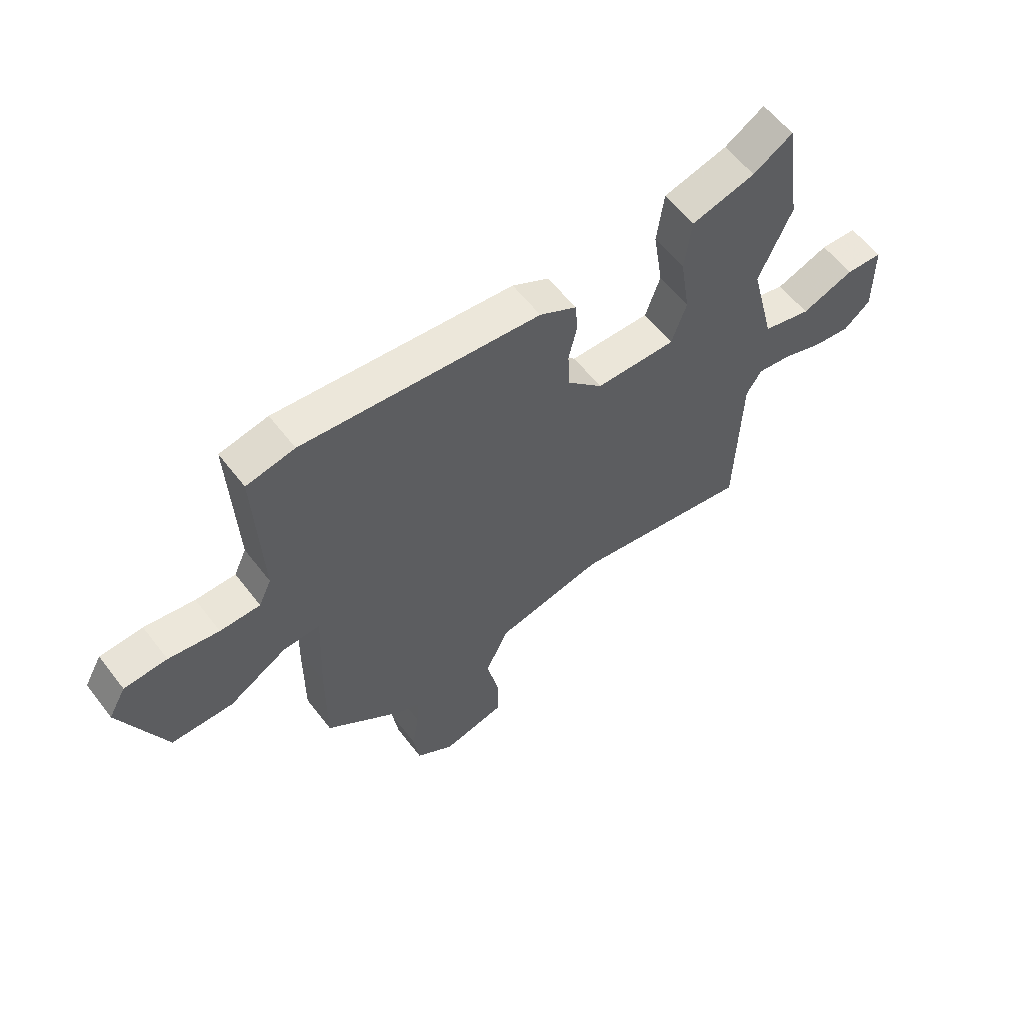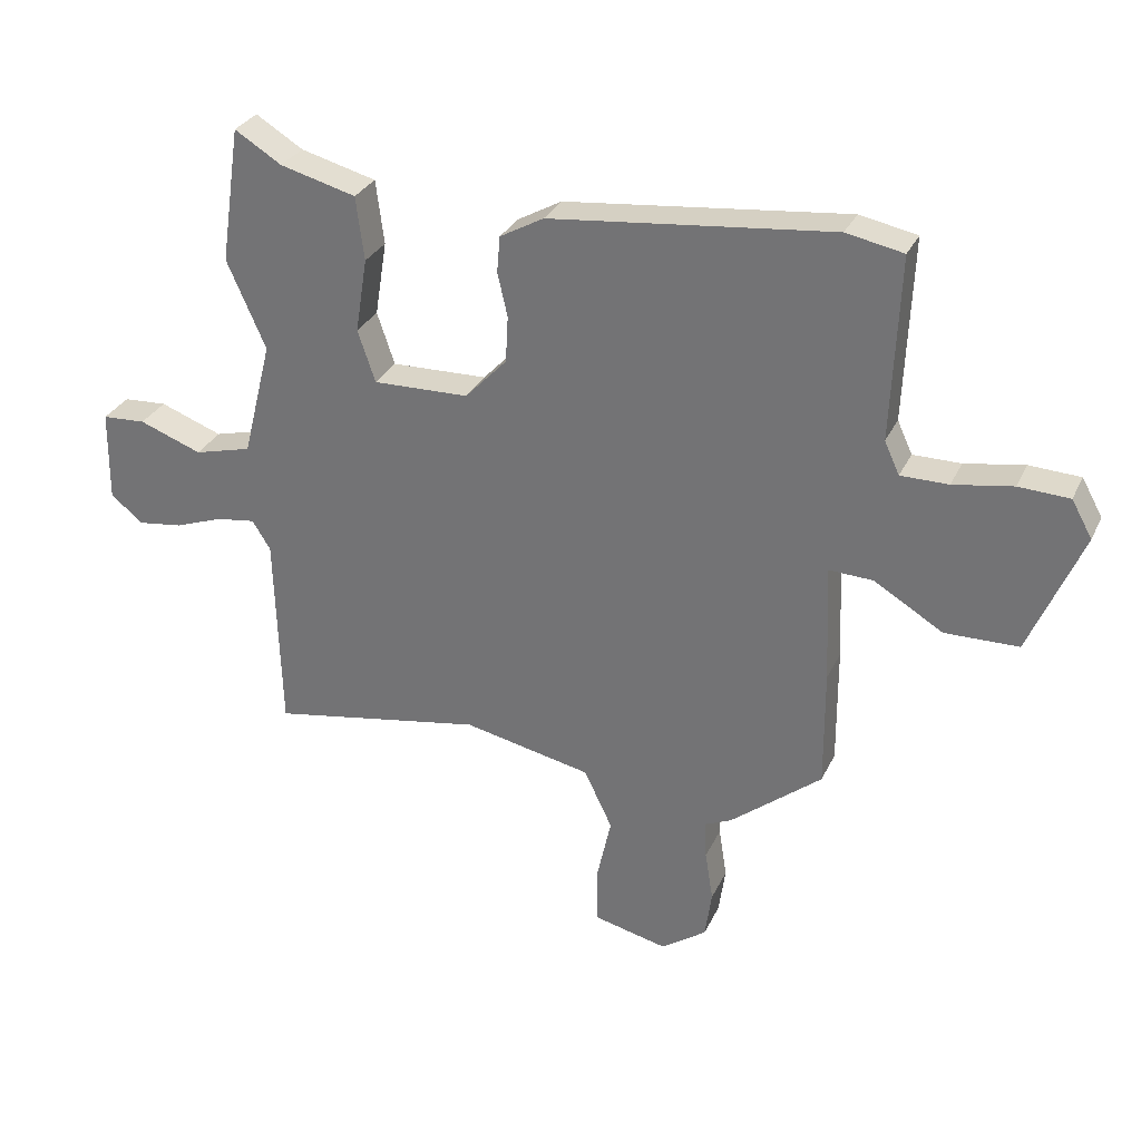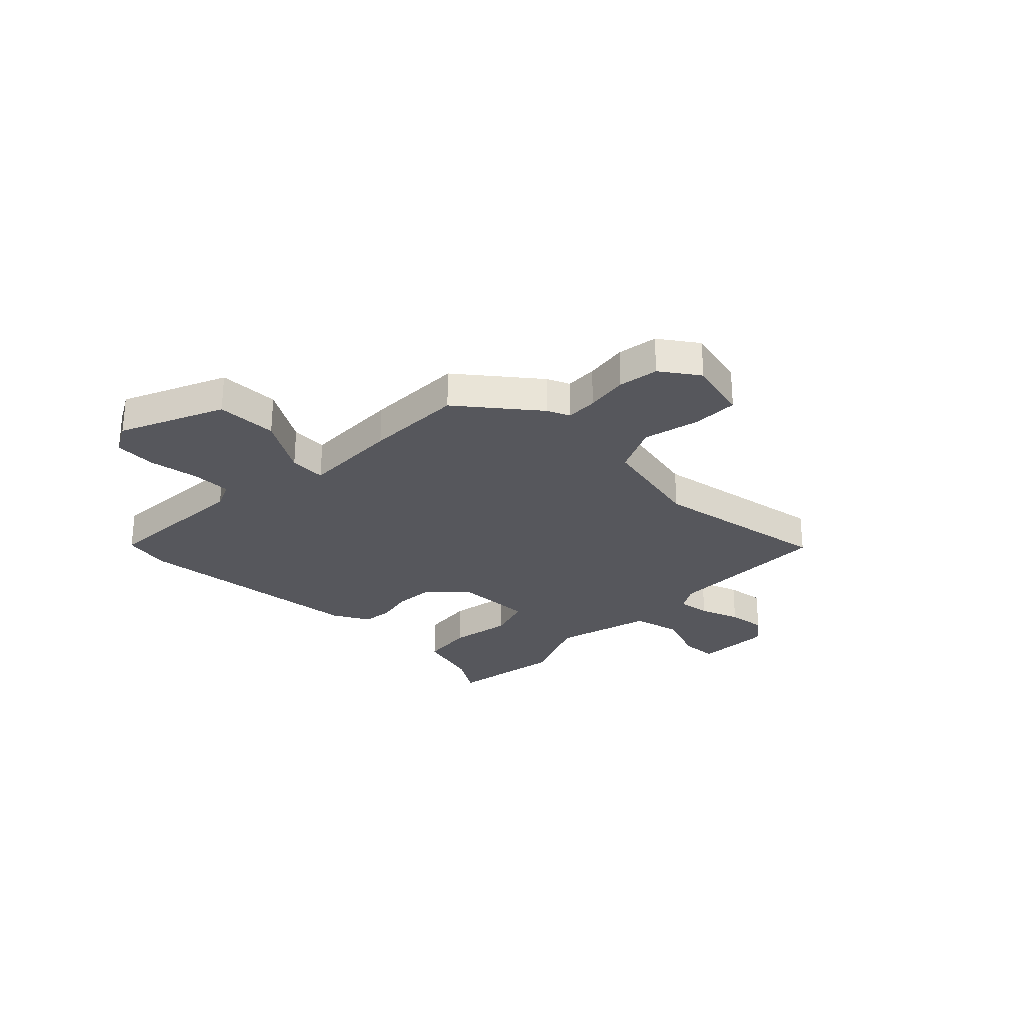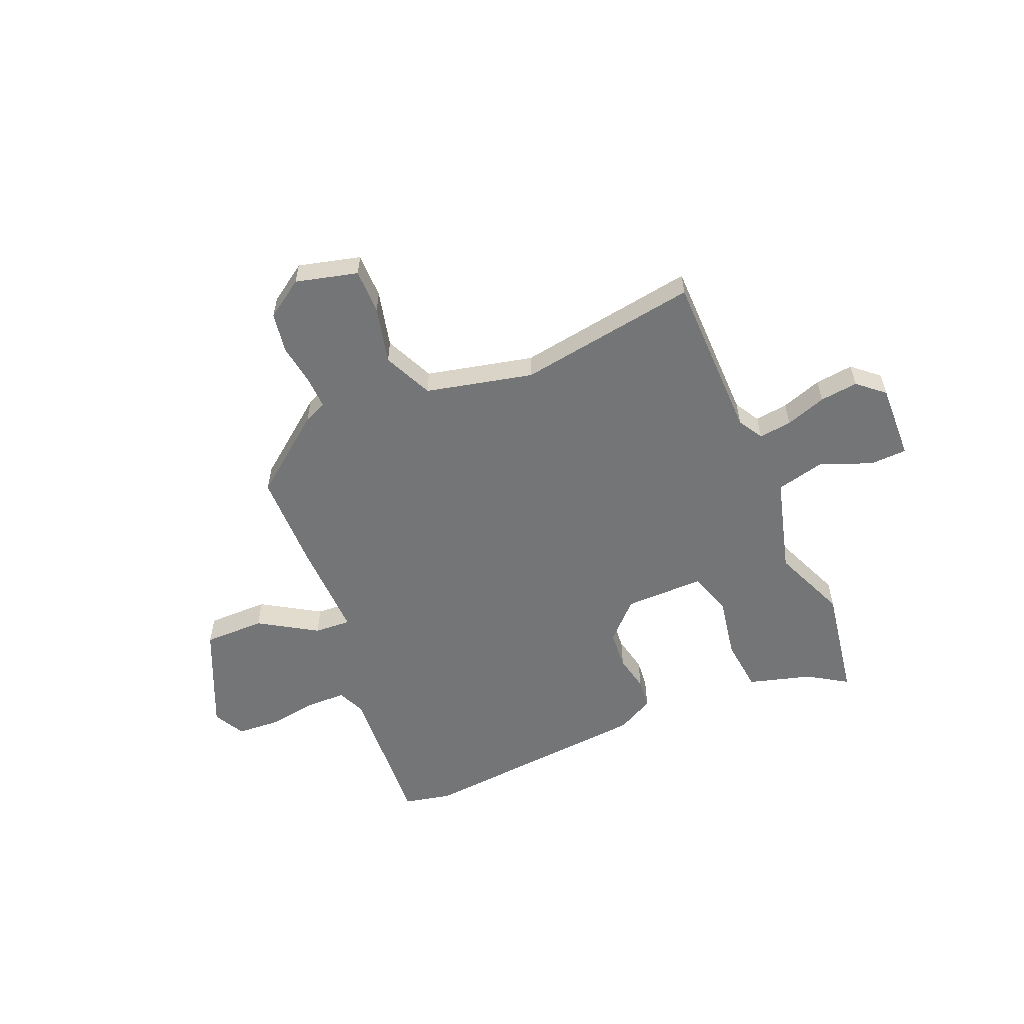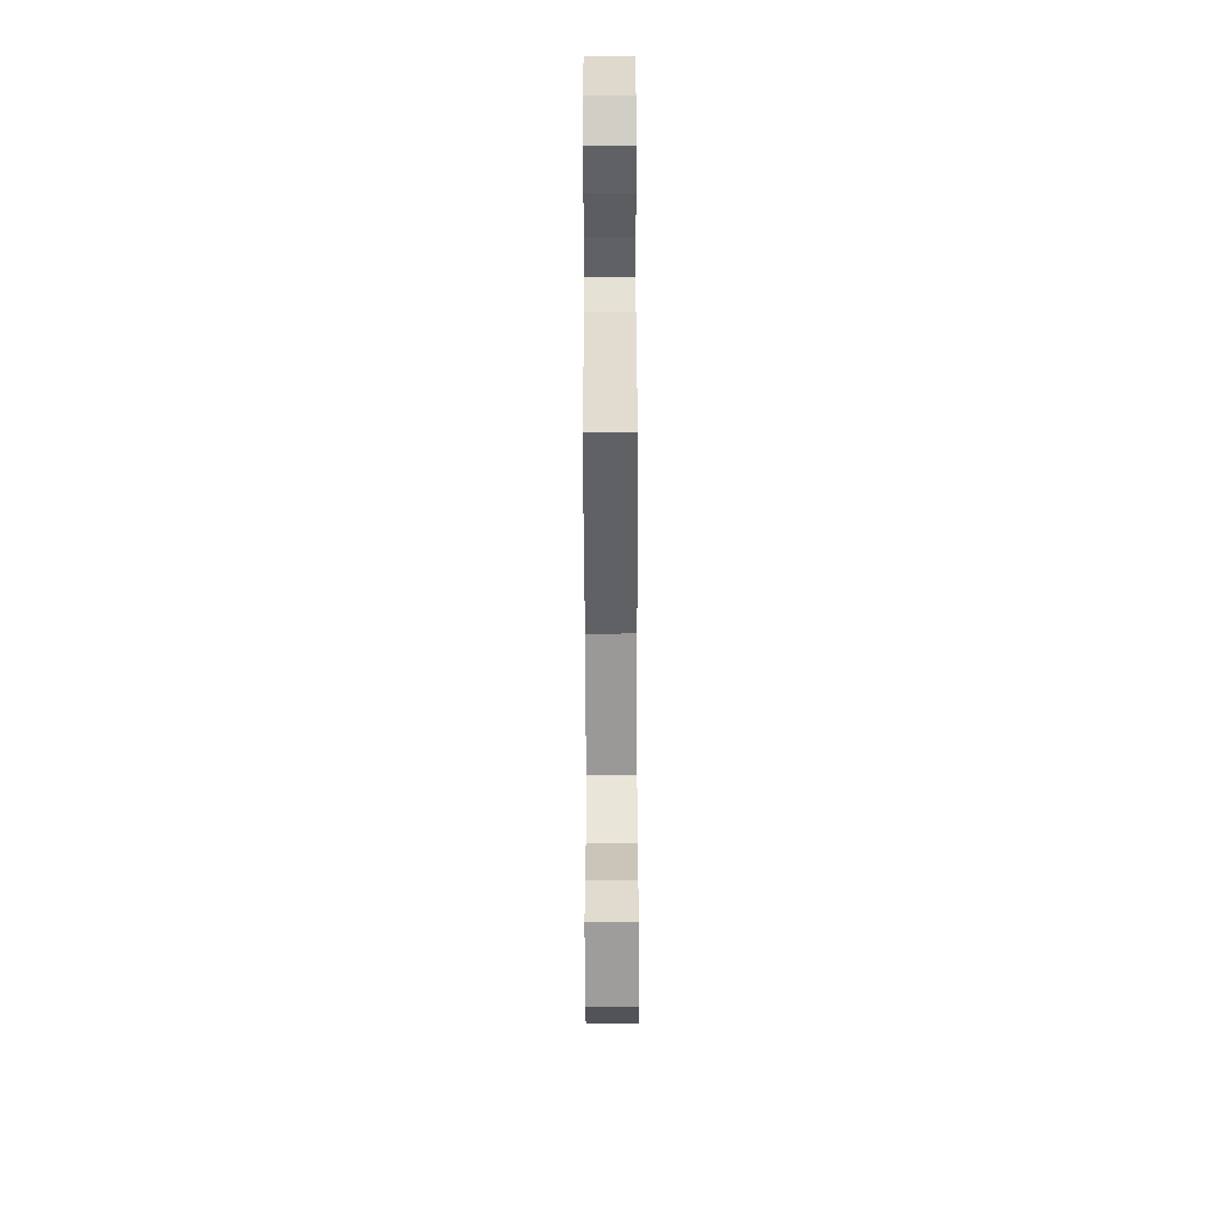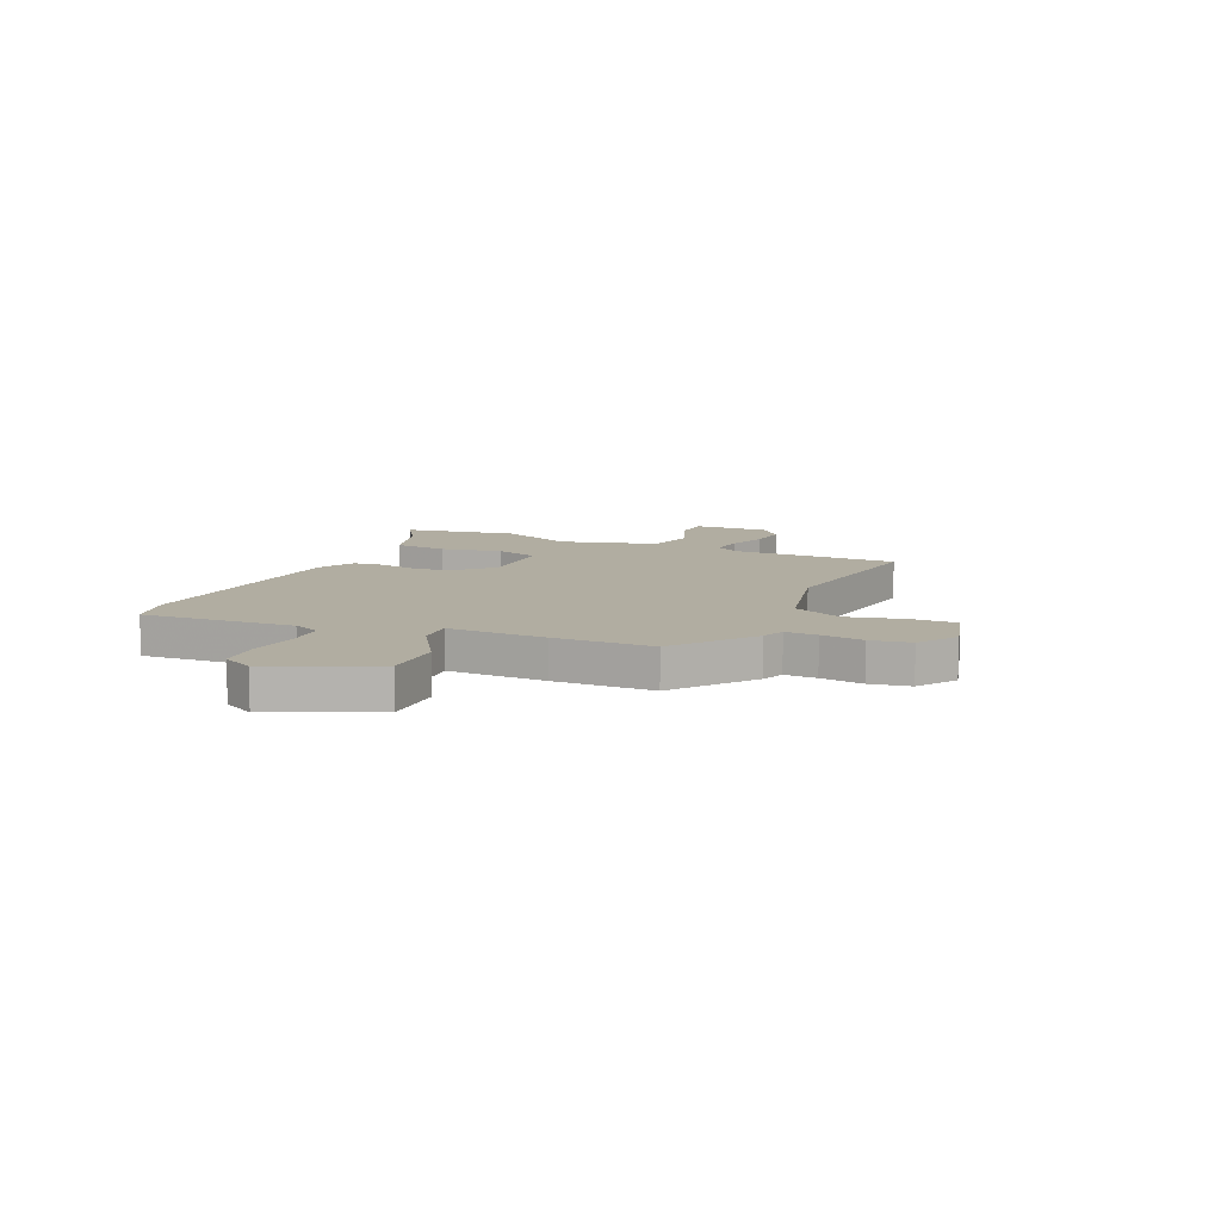
<metadata>
{"format":"obj","ext":"obj","renderer":"f3d","projection":"perspective","resolution":1024,"background":"white","views":[{"elev":59.0,"azim":142.7,"up":"+Z"},{"elev":30.2,"azim":21.7,"up":"+Z"},{"elev":-27.6,"azim":134.9,"up":"+Y"},{"elev":-56.4,"azim":-158.2,"up":"+Y"},{"elev":-57.2,"azim":-89.8,"up":"+Z"},{"elev":10.3,"azim":112.6,"up":"+Y"}]}
</metadata>
<code>
v 0.455 0.07 0.509
v 0.546 0.07 0.491
v 0.534 0.07 0.199
v 0.558 0.07 0.147
v 0.634 0.07 0.147
v 0.729 0.07 0.163
v 0.81 0.07 0.159
v 0.843 0.07 0.1
v 0.759 0.07 -0.099
v 0.642 0.07 -0.101
v 0.531 0.07 -0.035
v 0.461 0.07 -0.032
v 0.469 0.07 -0.22
v 0.47 0.07 -0.409
v 0.324 0.07 -0.527
v 0.281 0.07 -0.546
v 0.284 0.07 -0.607
v 0.297 0.07 -0.688
v 0.286 0.07 -0.765
v 0.214 0.07 -0.816
v 0.095 0.07 -0.788
v 0.094 0.07 -0.701
v 0.118 0.07 -0.592
v 0.073 0.07 -0.498
v -0.132 0.07 -0.455
v -0.475 0.07 -0.516
v -0.484 0.07 -0.196
v -0.513 0.07 -0.149
v -0.576 0.07 -0.158
v -0.653 0.07 -0.186
v -0.726 0.07 -0.196
v -0.777 0.07 -0.153
v -0.775 0.07 -0.007
v -0.705 0.07 -0.003
v -0.605 0.07 -0.04
v -0.513 0.07 -0.016
v -0.466 0.07 0.17
v -0.528 0.07 0.311
v -0.496 0.07 0.528
v -0.421 0.07 0.482
v -0.3 0.07 0.45
v -0.287 0.07 0.348
v -0.306 0.07 0.229
v -0.278 0.07 0.146
v -0.125 0.07 0.15
v -0.058 0.07 0.22
v -0.054 0.07 0.294
v -0.07 0.07 0.364
v -0.065 0.07 0.422
v 0.005 0.07 0.461
v 0.455 0 0.509
v 0.546 0 0.491
v 0.534 0 0.199
v 0.558 0 0.147
v 0.634 0 0.147
v 0.729 0 0.163
v 0.81 0 0.159
v 0.843 0 0.1
v 0.759 0 -0.099
v 0.642 0 -0.101
v 0.531 0 -0.035
v 0.461 0 -0.032
v 0.469 0 -0.22
v 0.47 0 -0.409
v 0.324 0 -0.527
v 0.281 0 -0.546
v 0.284 0 -0.607
v 0.297 0 -0.688
v 0.286 0 -0.765
v 0.214 0 -0.816
v 0.095 0 -0.788
v 0.094 0 -0.701
v 0.118 0 -0.592
v 0.073 0 -0.498
v -0.132 0 -0.455
v -0.475 0 -0.516
v -0.484 0 -0.196
v -0.513 0 -0.149
v -0.576 0 -0.158
v -0.653 0 -0.186
v -0.726 0 -0.196
v -0.777 0 -0.153
v -0.775 0 -0.007
v -0.705 0 -0.003
v -0.605 0 -0.04
v -0.513 0 -0.016
v -0.466 0 0.17
v -0.528 0 0.311
v -0.496 0 0.528
v -0.421 0 0.482
v -0.3 0 0.45
v -0.287 0 0.348
v -0.306 0 0.229
v -0.278 0 0.146
v -0.125 0 0.15
v -0.058 0 0.22
v -0.054 0 0.294
v -0.07 0 0.364
v -0.065 0 0.422
v 0.005 0 0.461
f 1 2 3
f 50 1 3
f 49 50 3
f 48 49 3
f 47 48 3
f 46 47 3 4
f 45 46 4
f 44 45 4
f 40 41 42 43
f 40 43 44
f 39 40 44
f 38 39 44
f 37 38 44
f 36 37 44
f 33 34 35
f 32 33 35
f 31 32 35
f 30 31 35
f 29 30 35
f 28 29 35 36
f 44 4 5
f 36 44 5
f 28 36 5
f 27 28 5
f 21 22 23
f 20 21 23
f 19 20 23
f 18 19 23
f 17 18 23
f 16 17 23 24
f 15 16 24
f 14 15 24
f 13 14 24
f 12 13 24
f 9 10 11
f 8 9 11
f 7 8 11
f 6 7 11
f 5 6 11
f 5 11 12
f 27 5 12
f 26 27 12
f 25 26 12
f 12 24 25
f 53 52 51
f 53 51 100
f 53 100 99
f 53 99 98
f 53 98 97
f 54 53 97 96
f 54 96 95
f 54 95 94
f 93 92 91 90
f 94 93 90
f 94 90 89
f 94 89 88
f 94 88 87
f 94 87 86
f 85 84 83
f 85 83 82
f 85 82 81
f 85 81 80
f 85 80 79
f 86 85 79 78
f 55 54 94
f 55 94 86
f 55 86 78
f 55 78 77
f 73 72 71
f 73 71 70
f 73 70 69
f 73 69 68
f 73 68 67
f 74 73 67 66
f 74 66 65
f 74 65 64
f 74 64 63
f 74 63 62
f 61 60 59
f 61 59 58
f 61 58 57
f 61 57 56
f 61 56 55
f 62 61 55
f 62 55 77
f 62 77 76
f 62 76 75
f 75 74 62
f 1 51 52 2
f 2 52 53 3
f 3 53 54 4
f 4 54 55 5
f 5 55 56 6
f 6 56 57 7
f 7 57 58 8
f 8 58 59 9
f 9 59 60 10
f 10 60 61 11
f 11 61 62 12
f 12 62 63 13
f 13 63 64 14
f 14 64 65 15
f 15 65 66 16
f 16 66 67 17
f 17 67 68 18
f 18 68 69 19
f 19 69 70 20
f 20 70 71 21
f 21 71 72 22
f 22 72 73 23
f 23 73 74 24
f 24 74 75 25
f 25 75 76 26
f 26 76 77 27
f 27 77 78 28
f 28 78 79 29
f 29 79 80 30
f 30 80 81 31
f 31 81 82 32
f 32 82 83 33
f 33 83 84 34
f 34 84 85 35
f 35 85 86 36
f 36 86 87 37
f 37 87 88 38
f 38 88 89 39
f 39 89 90 40
f 40 90 91 41
f 41 91 92 42
f 42 92 93 43
f 43 93 94 44
f 44 94 95 45
f 45 95 96 46
f 46 96 97 47
f 47 97 98 48
f 48 98 99 49
f 49 99 100 50
f 50 100 51 1

</code>
